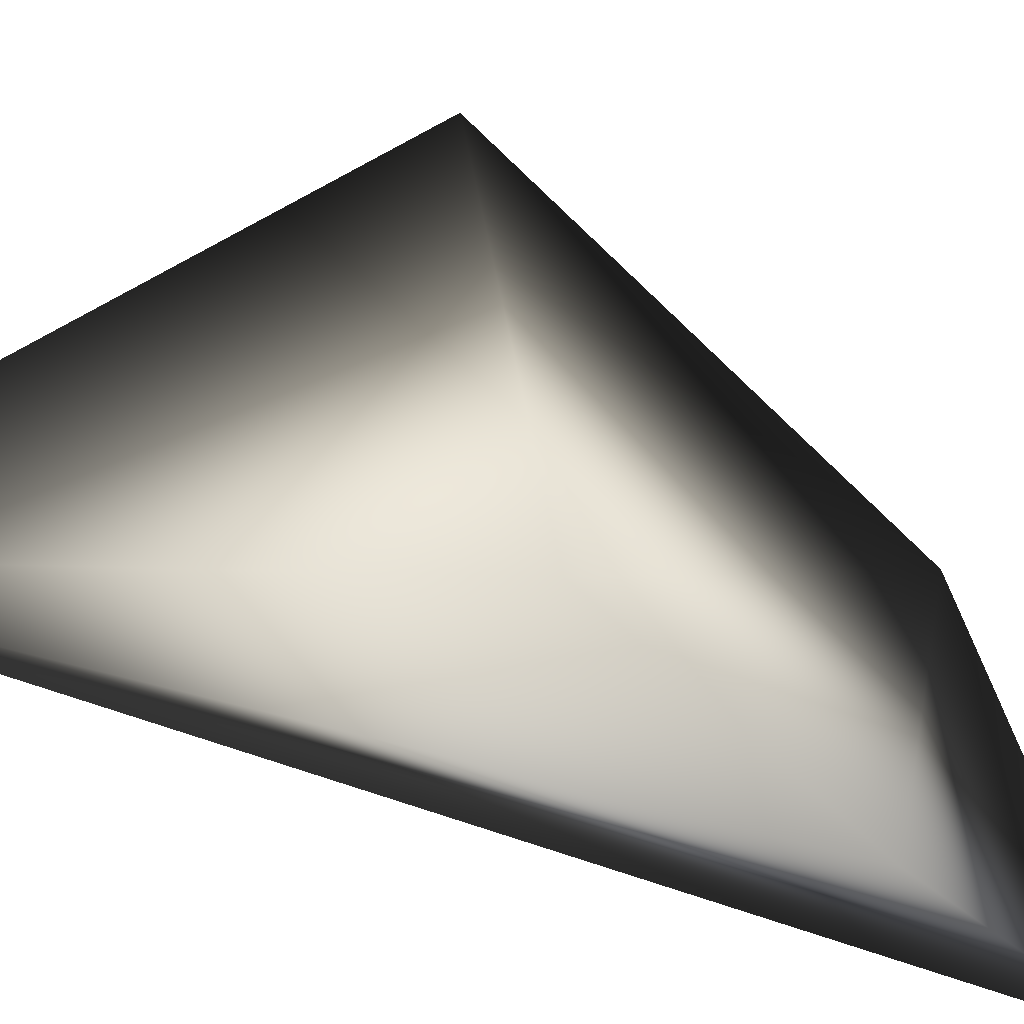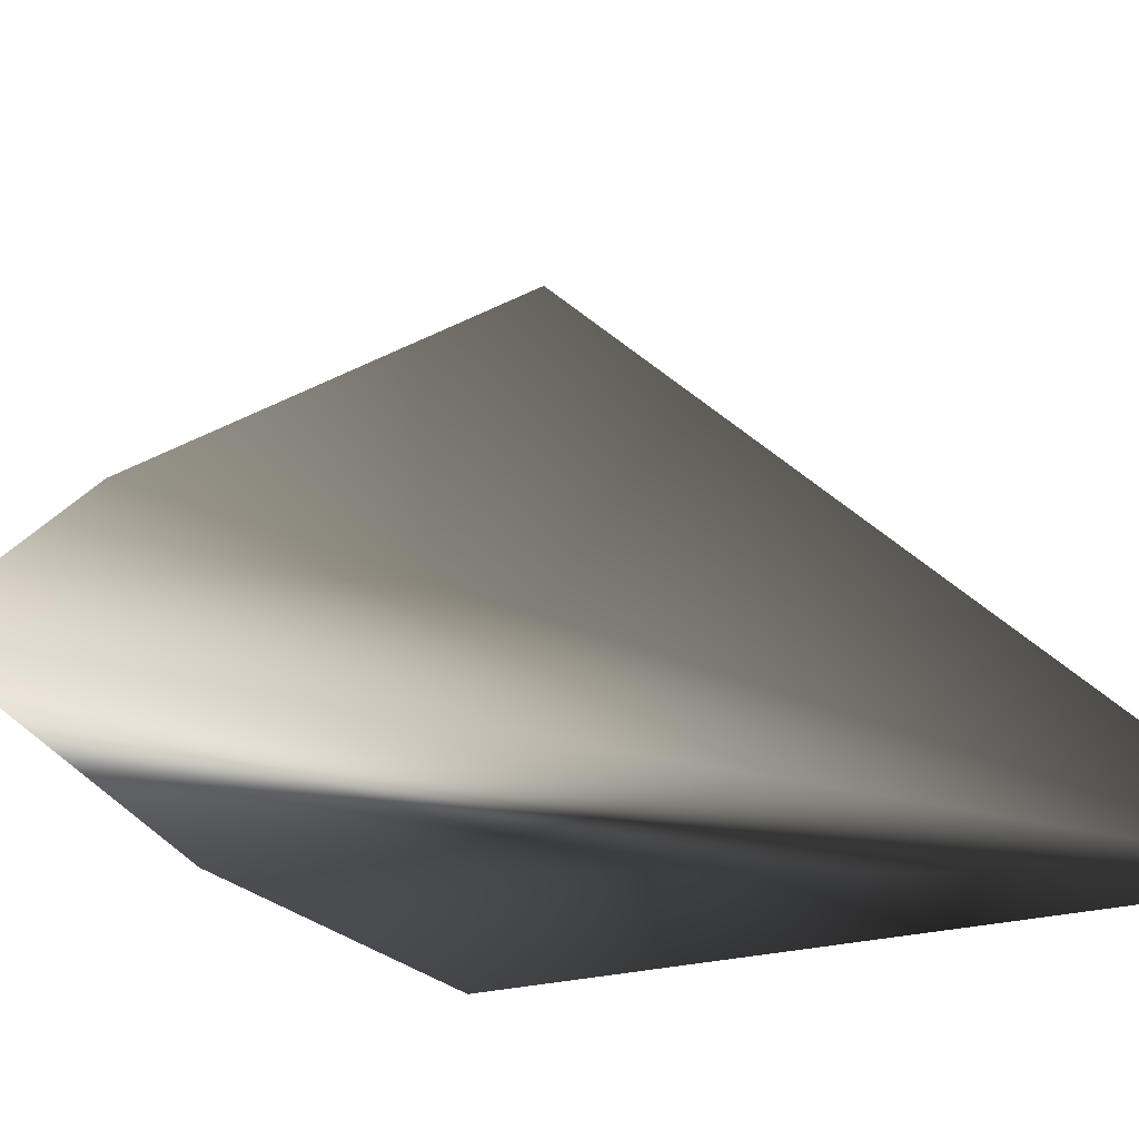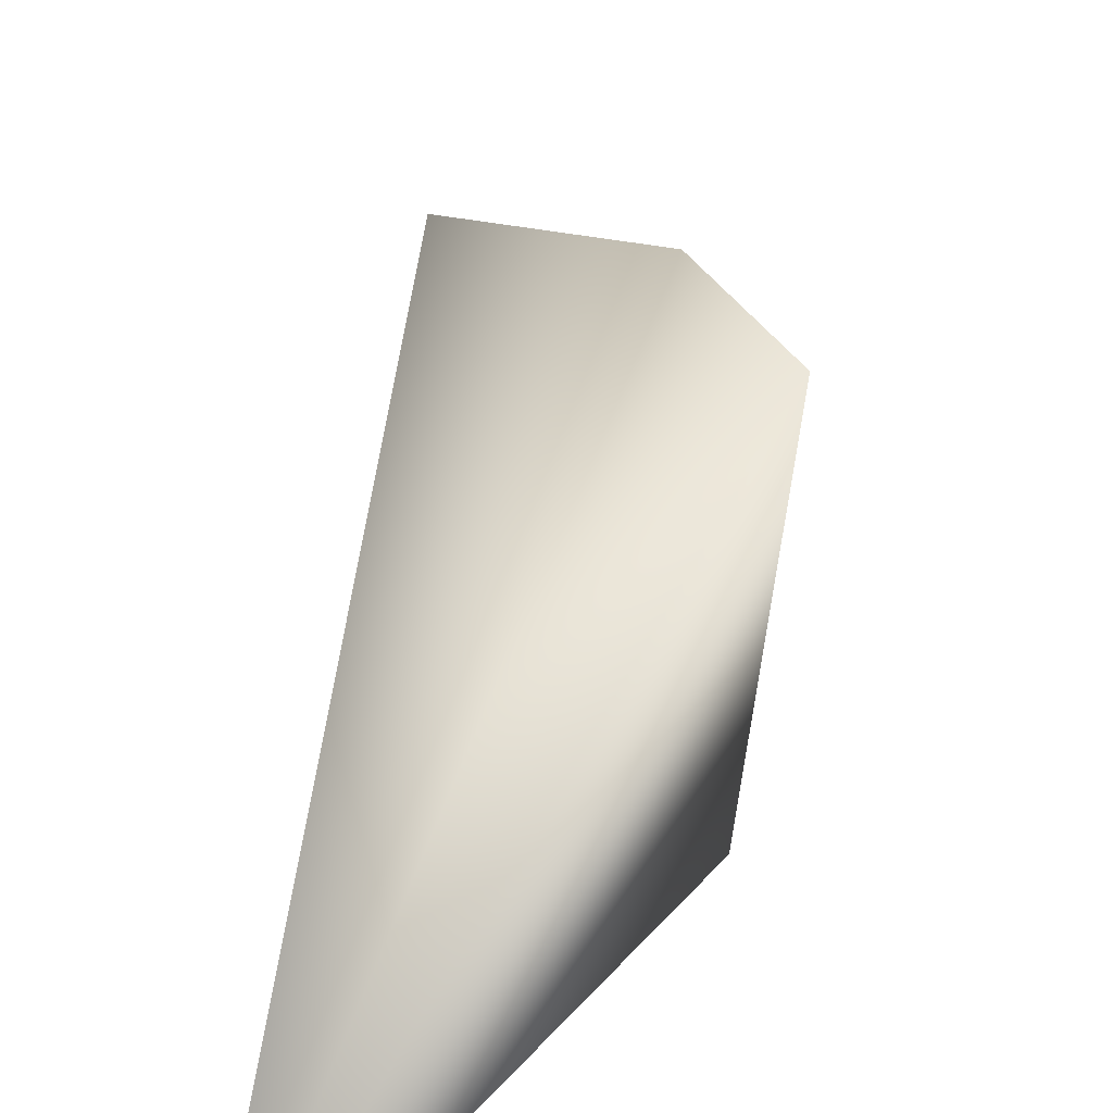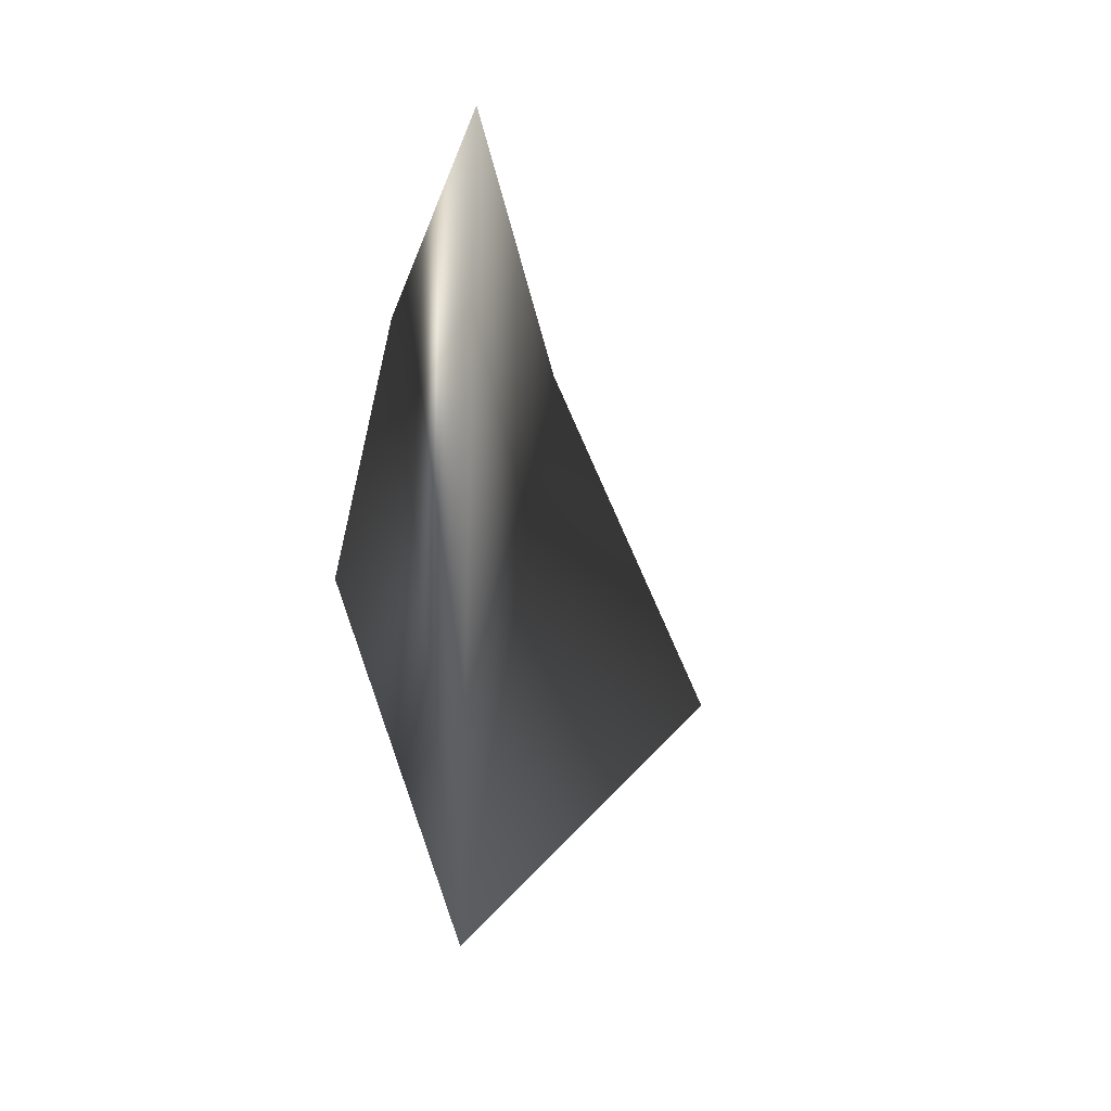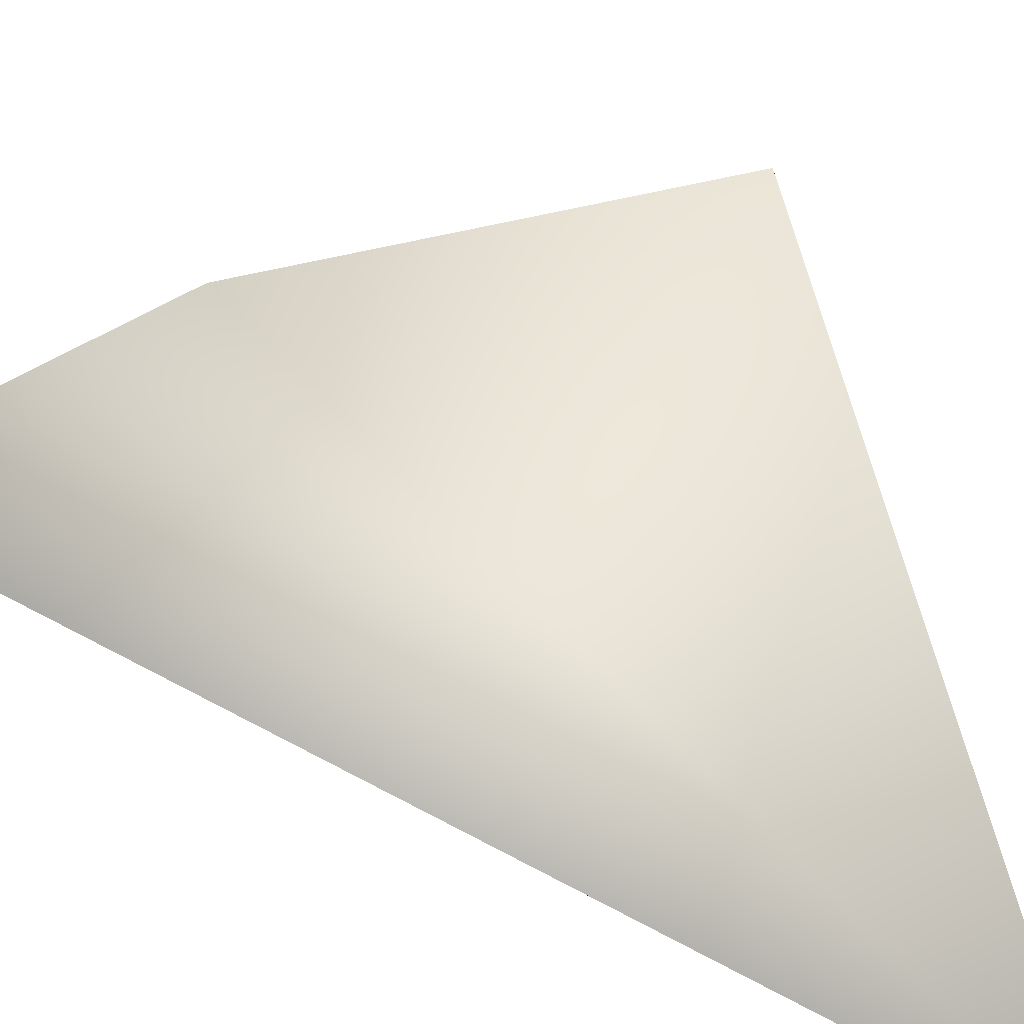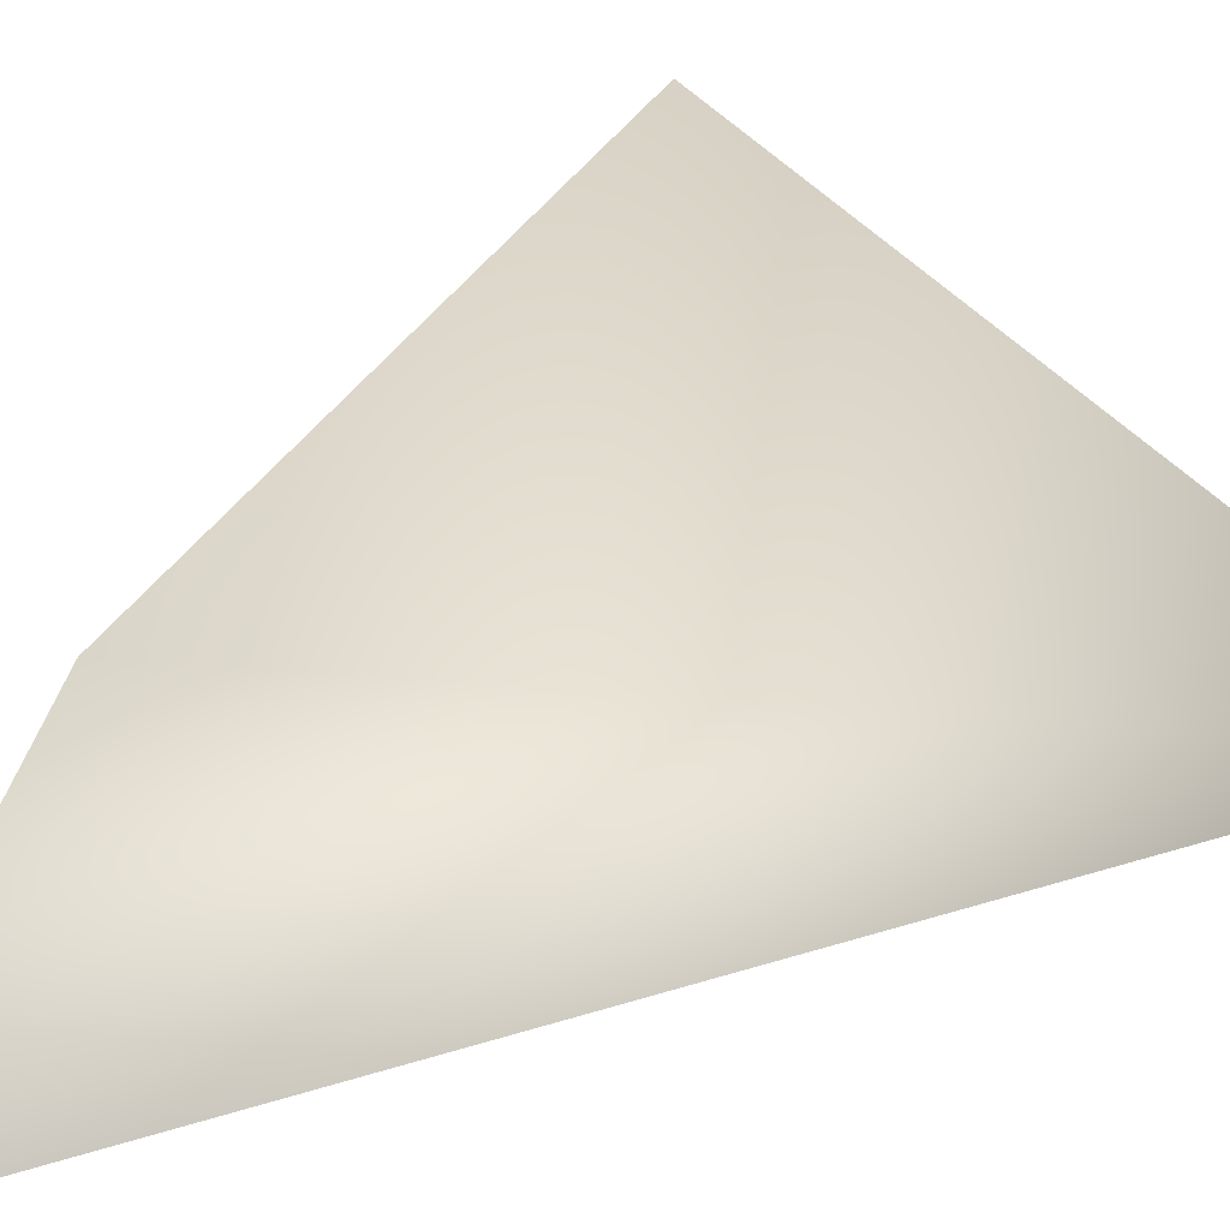
<metadata>
{"format":"obj","ext":"obj","renderer":"f3d","projection":"perspective","resolution":1024,"background":"white","views":[{"elev":-57.0,"azim":67.9,"up":"+Z"},{"elev":-14.9,"azim":-129.2,"up":"+Z"},{"elev":42.5,"azim":5.3,"up":"+Z"},{"elev":-27.8,"azim":-107.9,"up":"+Y"},{"elev":47.0,"azim":-57.3,"up":"+Z"},{"elev":35.0,"azim":-113.2,"up":"+Z"}]}
</metadata>
<code>
g checkpoint_crystal_shatter_04_mesh
v 0.7568 3.475 0.7789
v -0.0128 4.381 0.15
v 0.4443 3.419 -0.109
v 0.9754 2.314 -0.2001
v 1.107 1.987 1.635
v 0.7568 3.475 0.7789
v -0.02559 0.3504 0.1623
v -0.0128 4.381 0.15
v 1.107 1.987 1.635
v -0.0128 4.381 0.15
v -0.02559 0.3504 0.1623
v 0.4443 3.419 -0.109
v 0.9754 2.314 -0.2001
v 1.107 1.987 1.635
g checkpoint_crystal_shatter_04_mesh_0
f 3 2 1
f 4 3 1
f 5 4 1
f 8 7 6
f 6 7 9
f 12 11 10
f 13 11 12
f 14 11 13

</code>
